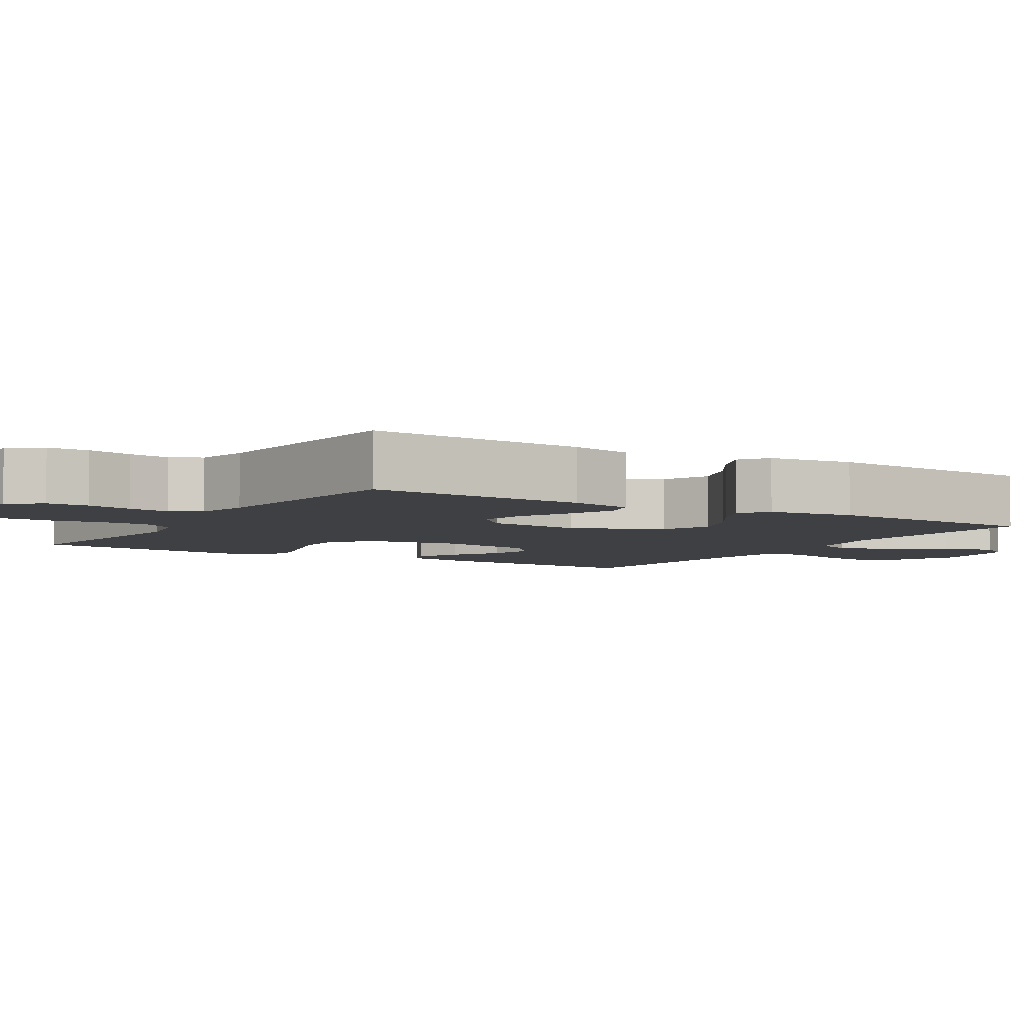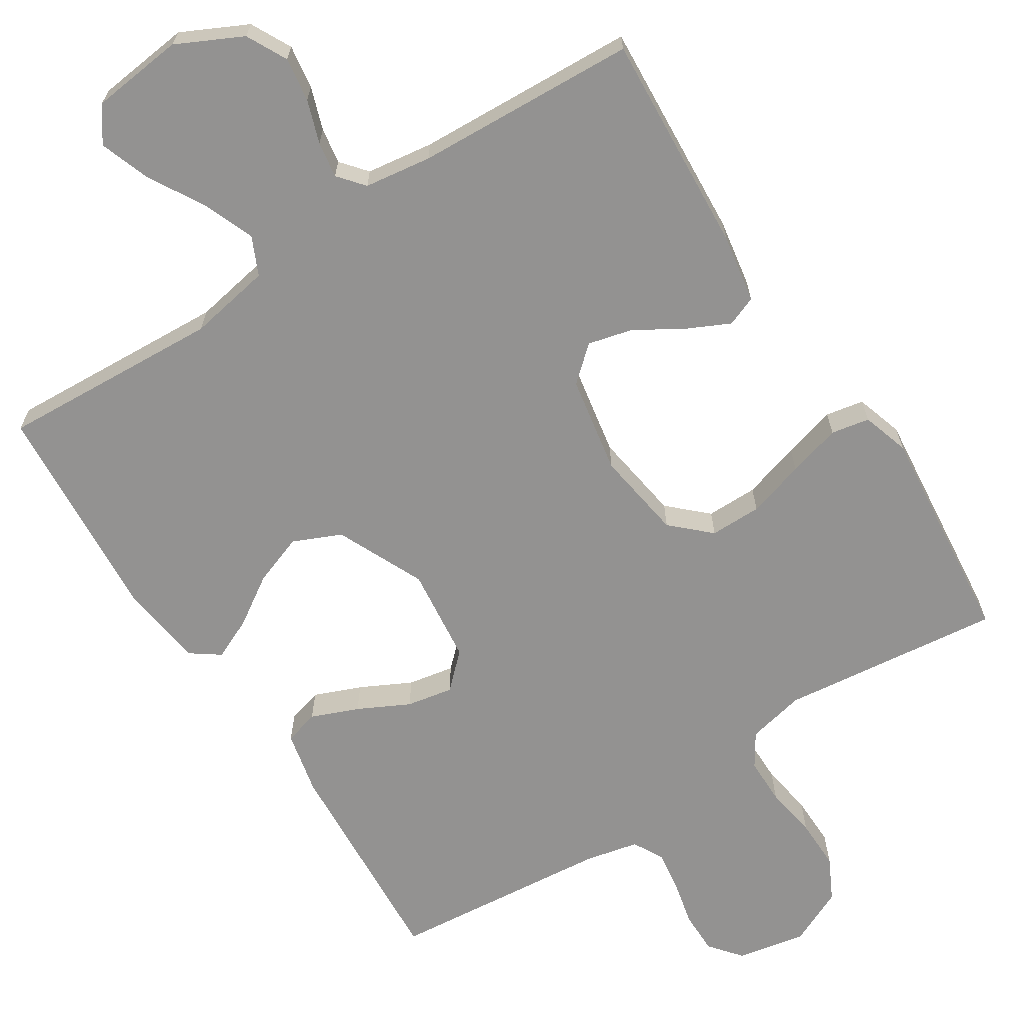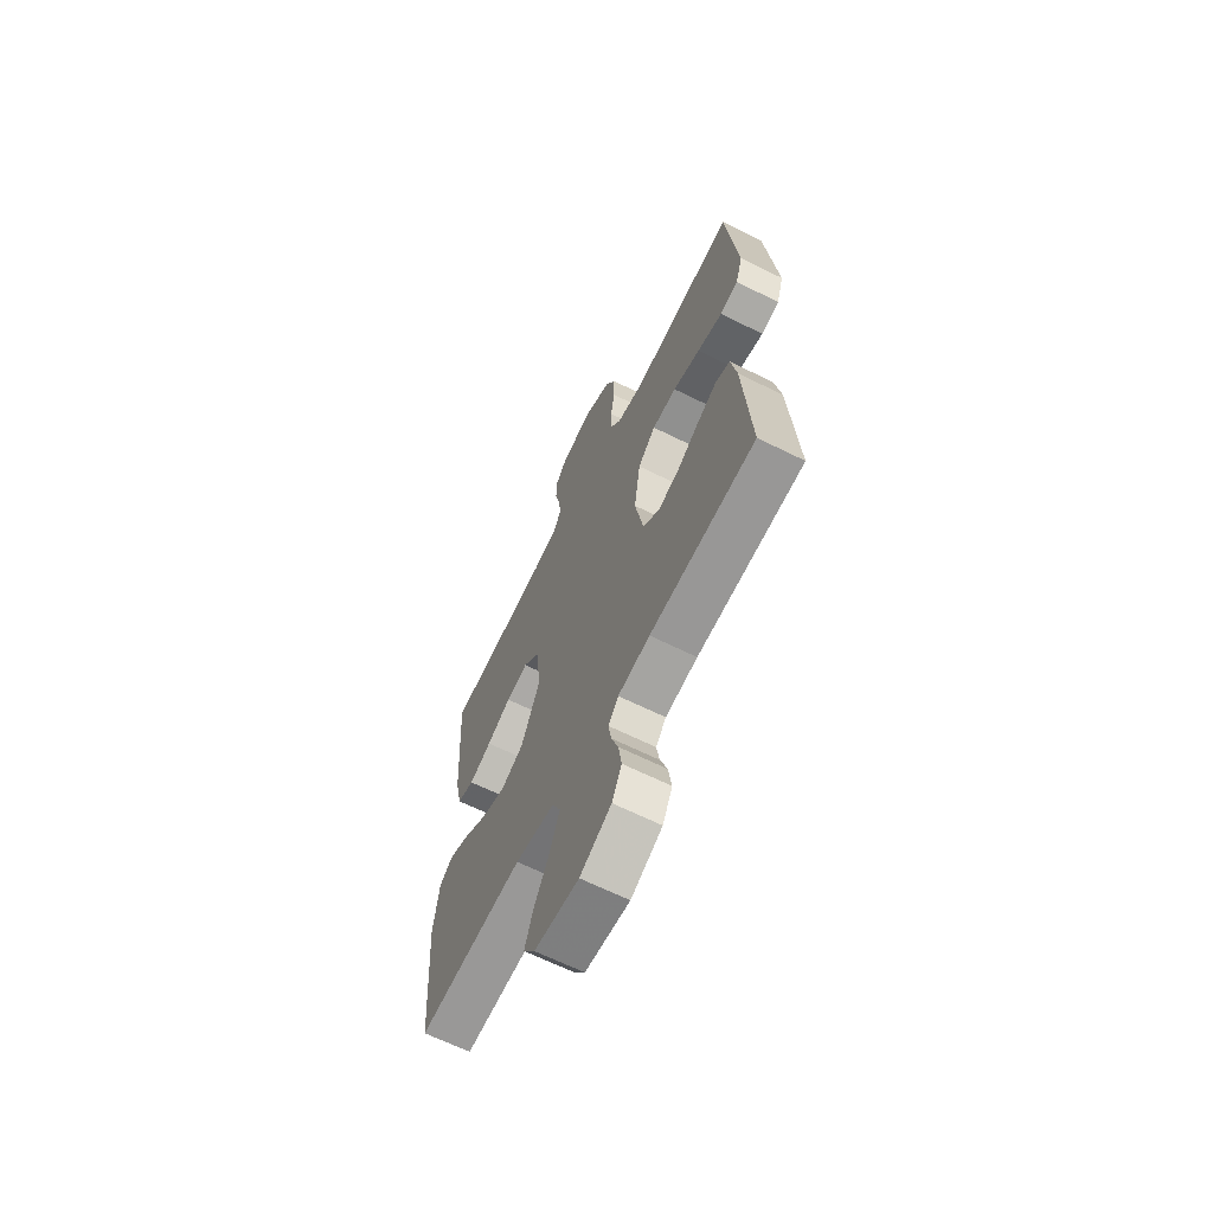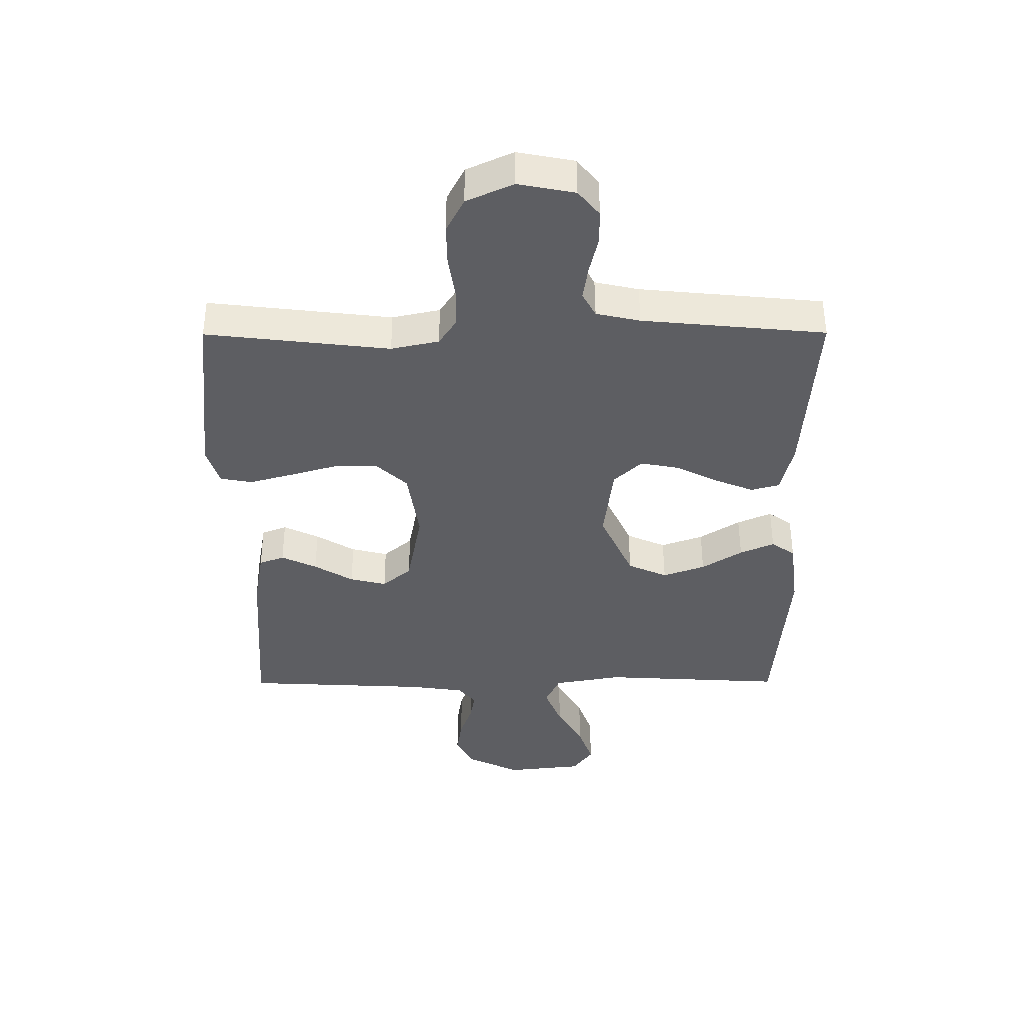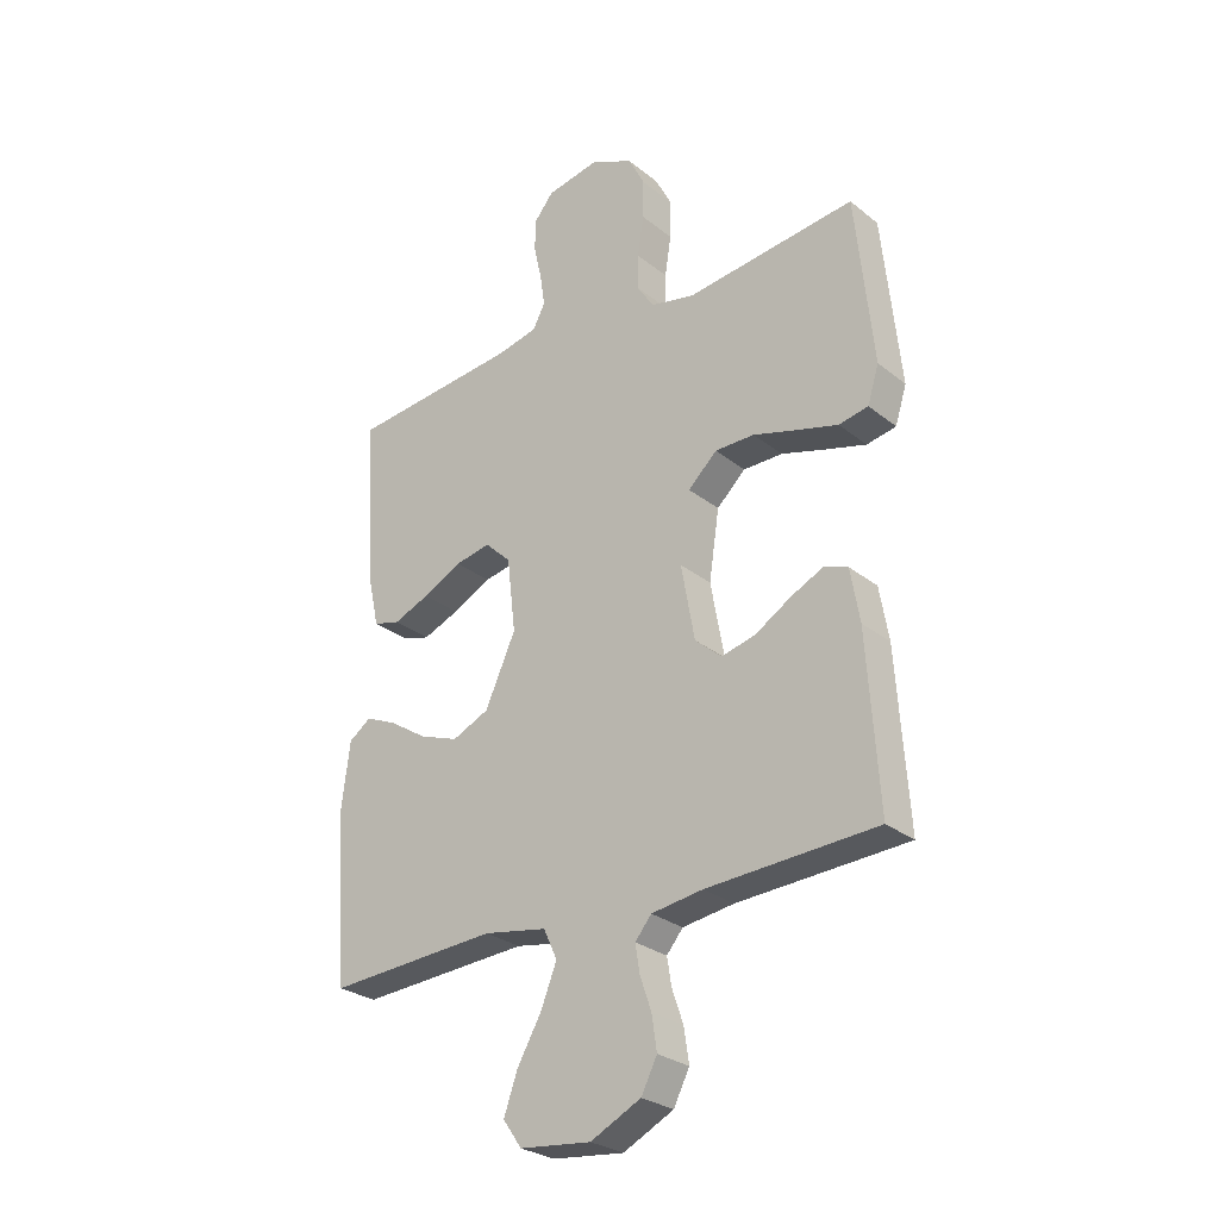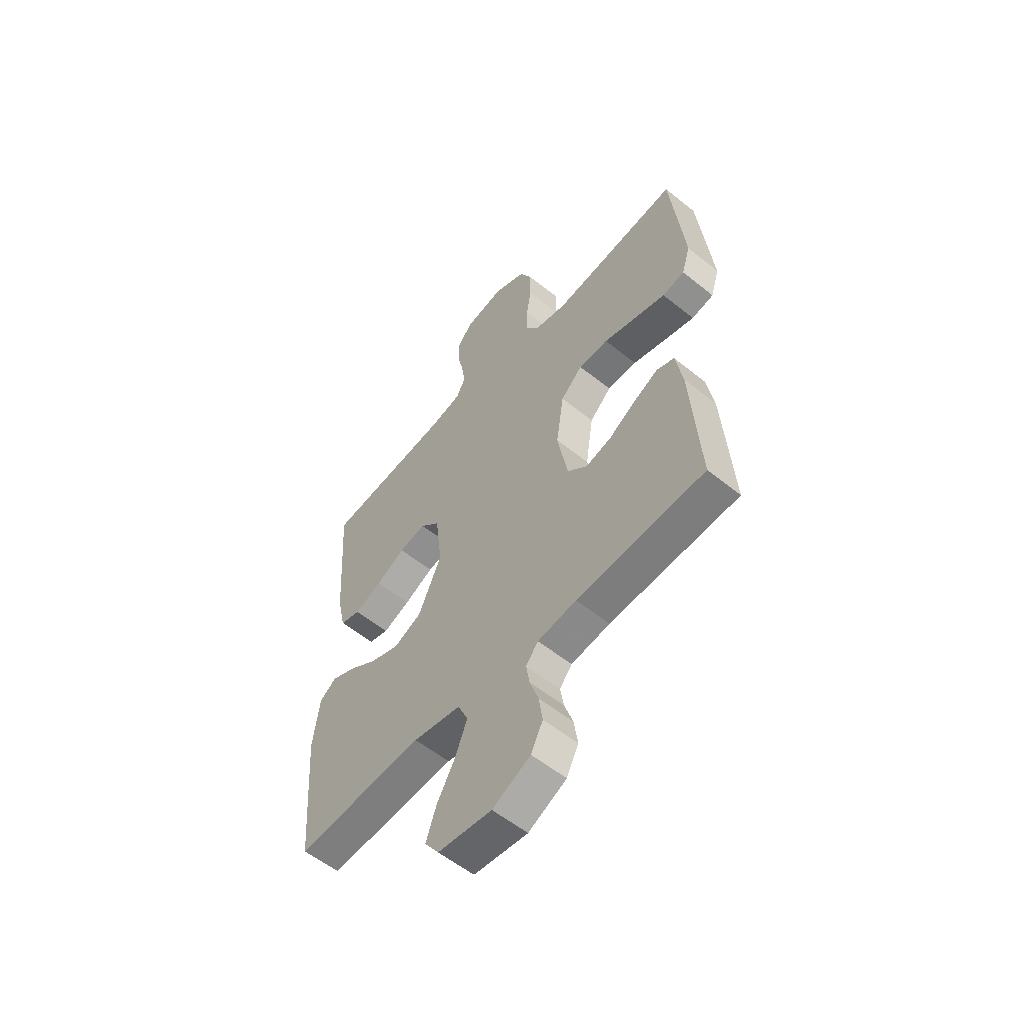
<metadata>
{"format":"obj","ext":"obj","renderer":"f3d","projection":"perspective","resolution":1024,"background":"white","views":[{"elev":-5.1,"azim":58.4,"up":"+Y"},{"elev":-66.5,"azim":-147.2,"up":"+Y"},{"elev":-65.6,"azim":-116.5,"up":"+Z"},{"elev":51.5,"azim":-0.2,"up":"+Z"},{"elev":-27.8,"azim":-140.1,"up":"+Z"},{"elev":-56.7,"azim":-130.1,"up":"+Z"}]}
</metadata>
<code>
v -0.5 0.07 -0.5
v -0.48 0.07 -0.2
v -0.464 0.07 -0.107
v -0.423 0.07 -0.091
v -0.365 0.07 -0.119
v -0.301 0.07 -0.158
v -0.241 0.07 -0.173
v -0.194 0.07 -0.132
v -0.17 0.07 0
v -0.188 0.07 0.121
v -0.239 0.07 0.169
v -0.309 0.07 0.169
v -0.387 0.07 0.146
v -0.459 0.07 0.126
v -0.511 0.07 0.136
v -0.531 0.07 0.2
v -0.5 0.07 0.5
v -0.2 0.07 0.465
v -0.122 0.07 0.482
v -0.093 0.07 0.527
v -0.093 0.07 0.59
v -0.104 0.07 0.661
v -0.105 0.07 0.73
v -0.076 0.07 0.787
v 0 0.07 0.822
v 0.093 0.07 0.804
v 0.128 0.07 0.761
v 0.128 0.07 0.704
v 0.114 0.07 0.642
v 0.106 0.07 0.586
v 0.128 0.07 0.545
v 0.2 0.07 0.529
v 0.5 0.07 0.5
v 0.481 0.07 0.2
v 0.462 0.07 0.114
v 0.415 0.07 0.101
v 0.351 0.07 0.127
v 0.282 0.07 0.162
v 0.219 0.07 0.174
v 0.173 0.07 0.13
v 0.158 0.07 0
v 0.212 0.07 -0.119
v 0.277 0.07 -0.148
v 0.346 0.07 -0.123
v 0.412 0.07 -0.08
v 0.468 0.07 -0.055
v 0.507 0.07 -0.083
v 0.522 0.07 -0.2
v 0.5 0.07 -0.5
v 0.2 0.07 -0.483
v 0.088 0.07 -0.503
v 0.064 0.07 -0.555
v 0.092 0.07 -0.625
v 0.135 0.07 -0.7
v 0.159 0.07 -0.768
v 0.126 0.07 -0.815
v 0 0.07 -0.829
v -0.089 0.07 -0.785
v -0.117 0.07 -0.73
v -0.108 0.07 -0.67
v -0.088 0.07 -0.612
v -0.08 0.07 -0.563
v -0.109 0.07 -0.528
v -0.2 0.07 -0.515
v -0.5 0 -0.5
v -0.48 0 -0.2
v -0.464 0 -0.107
v -0.423 0 -0.091
v -0.365 0 -0.119
v -0.301 0 -0.158
v -0.241 0 -0.173
v -0.194 0 -0.132
v -0.17 0 0
v -0.188 0 0.121
v -0.239 0 0.169
v -0.309 0 0.169
v -0.387 0 0.146
v -0.459 0 0.126
v -0.511 0 0.136
v -0.531 0 0.2
v -0.5 0 0.5
v -0.2 0 0.465
v -0.122 0 0.482
v -0.093 0 0.527
v -0.093 0 0.59
v -0.104 0 0.661
v -0.105 0 0.73
v -0.076 0 0.787
v 0 0 0.822
v 0.093 0 0.804
v 0.128 0 0.761
v 0.128 0 0.704
v 0.114 0 0.642
v 0.106 0 0.586
v 0.128 0 0.545
v 0.2 0 0.529
v 0.5 0 0.5
v 0.481 0 0.2
v 0.462 0 0.114
v 0.415 0 0.101
v 0.351 0 0.127
v 0.282 0 0.162
v 0.219 0 0.174
v 0.173 0 0.13
v 0.158 0 0
v 0.212 0 -0.119
v 0.277 0 -0.148
v 0.346 0 -0.123
v 0.412 0 -0.08
v 0.468 0 -0.055
v 0.507 0 -0.083
v 0.522 0 -0.2
v 0.5 0 -0.5
v 0.2 0 -0.483
v 0.088 0 -0.503
v 0.064 0 -0.555
v 0.092 0 -0.625
v 0.135 0 -0.7
v 0.159 0 -0.768
v 0.126 0 -0.815
v 0 0 -0.829
v -0.089 0 -0.785
v -0.117 0 -0.73
v -0.108 0 -0.67
v -0.088 0 -0.612
v -0.08 0 -0.563
v -0.109 0 -0.528
v -0.2 0 -0.515
f 58 59 60 61
f 58 61 62
f 57 58 62
f 56 57 62
f 53 54 55 56
f 52 53 56 62
f 51 52 62 63
f 47 48 49 50
f 44 45 46 47
f 43 44 47 50
f 42 43 50 51
f 35 36 37 38
f 33 34 35 38
f 32 33 38 39
f 31 32 39 40
f 26 27 28 29
f 26 29 30
f 25 26 30
f 24 25 30
f 21 22 23 24
f 20 21 24 30
f 19 20 30 31
f 15 16 17 18
f 15 18 19
f 12 13 14 15
f 12 15 19 31
f 3 4 5 6
f 1 2 3 6
f 64 1 6 7
f 63 64 7 8
f 41 42 51 63
f 41 63 8 9
f 40 41 9 10
f 31 40 10 11
f 11 12 31
f 125 124 123 122
f 126 125 122
f 126 122 121
f 126 121 120
f 120 119 118 117
f 126 120 117 116
f 127 126 116 115
f 114 113 112 111
f 111 110 109 108
f 114 111 108 107
f 115 114 107 106
f 102 101 100 99
f 102 99 98 97
f 103 102 97 96
f 104 103 96 95
f 93 92 91 90
f 94 93 90
f 94 90 89
f 94 89 88
f 88 87 86 85
f 94 88 85 84
f 95 94 84 83
f 82 81 80 79
f 83 82 79
f 79 78 77 76
f 95 83 79 76
f 70 69 68 67
f 70 67 66 65
f 71 70 65 128
f 72 71 128 127
f 127 115 106 105
f 73 72 127 105
f 74 73 105 104
f 75 74 104 95
f 95 76 75
f 1 65 66 2
f 2 66 67 3
f 3 67 68 4
f 4 68 69 5
f 5 69 70 6
f 6 70 71 7
f 7 71 72 8
f 8 72 73 9
f 9 73 74 10
f 10 74 75 11
f 11 75 76 12
f 12 76 77 13
f 13 77 78 14
f 14 78 79 15
f 15 79 80 16
f 16 80 81 17
f 17 81 82 18
f 18 82 83 19
f 19 83 84 20
f 20 84 85 21
f 21 85 86 22
f 22 86 87 23
f 23 87 88 24
f 24 88 89 25
f 25 89 90 26
f 26 90 91 27
f 27 91 92 28
f 28 92 93 29
f 29 93 94 30
f 30 94 95 31
f 31 95 96 32
f 32 96 97 33
f 33 97 98 34
f 34 98 99 35
f 35 99 100 36
f 36 100 101 37
f 37 101 102 38
f 38 102 103 39
f 39 103 104 40
f 40 104 105 41
f 41 105 106 42
f 42 106 107 43
f 43 107 108 44
f 44 108 109 45
f 45 109 110 46
f 46 110 111 47
f 47 111 112 48
f 48 112 113 49
f 49 113 114 50
f 50 114 115 51
f 51 115 116 52
f 52 116 117 53
f 53 117 118 54
f 54 118 119 55
f 55 119 120 56
f 56 120 121 57
f 57 121 122 58
f 58 122 123 59
f 59 123 124 60
f 60 124 125 61
f 61 125 126 62
f 62 126 127 63
f 63 127 128 64
f 64 128 65 1

</code>
